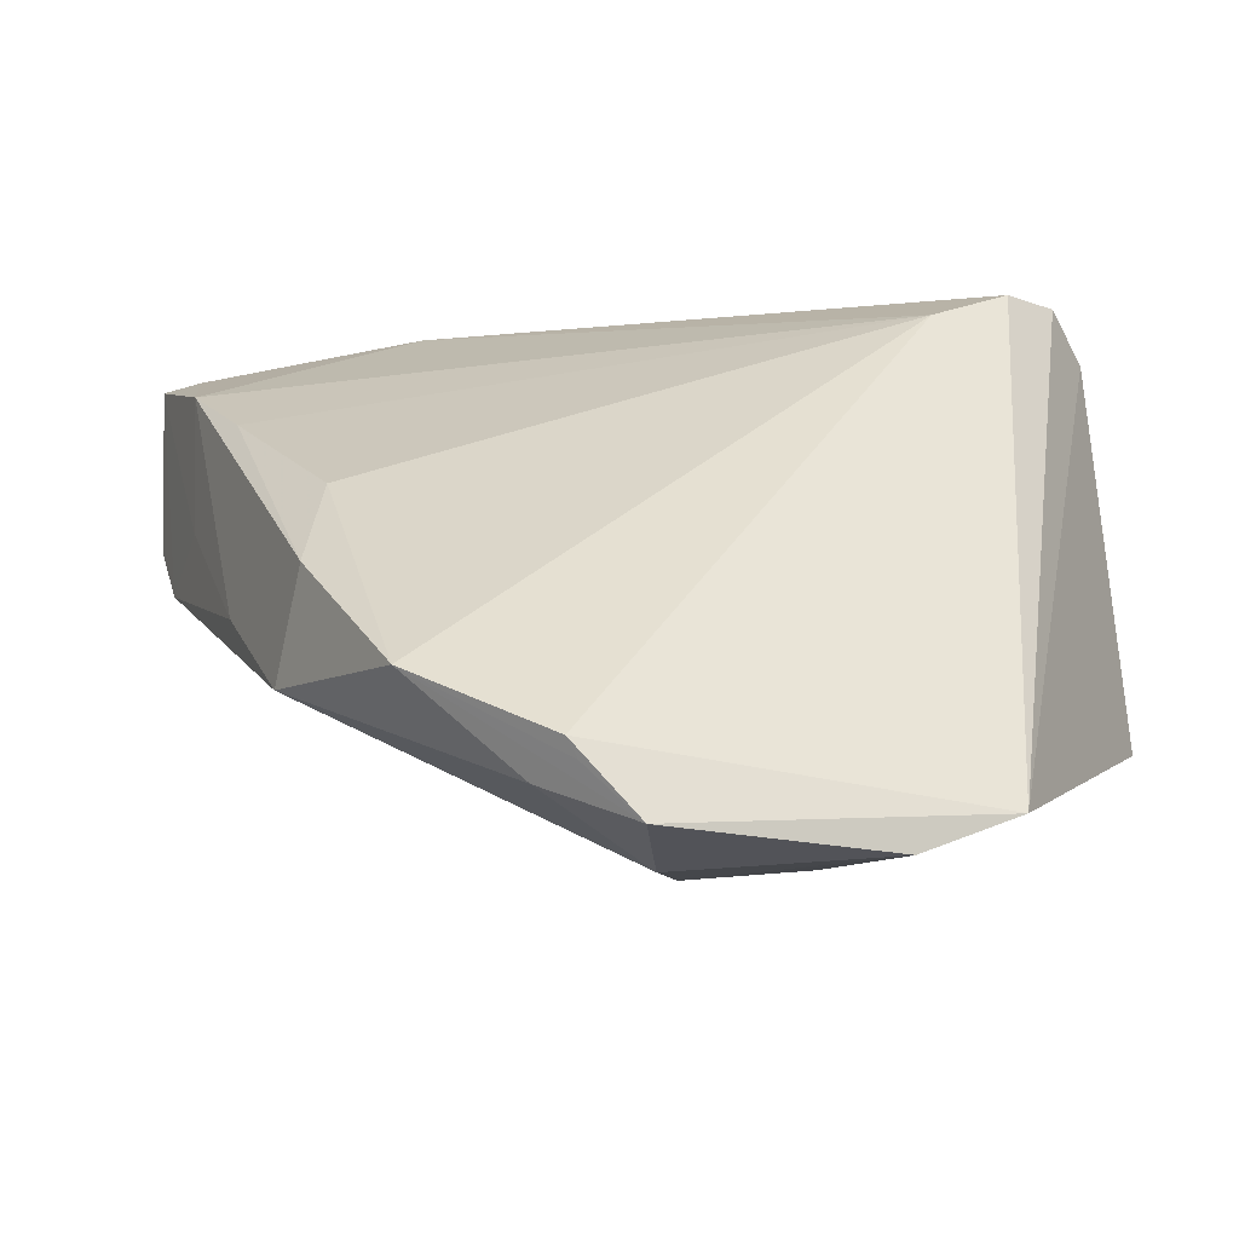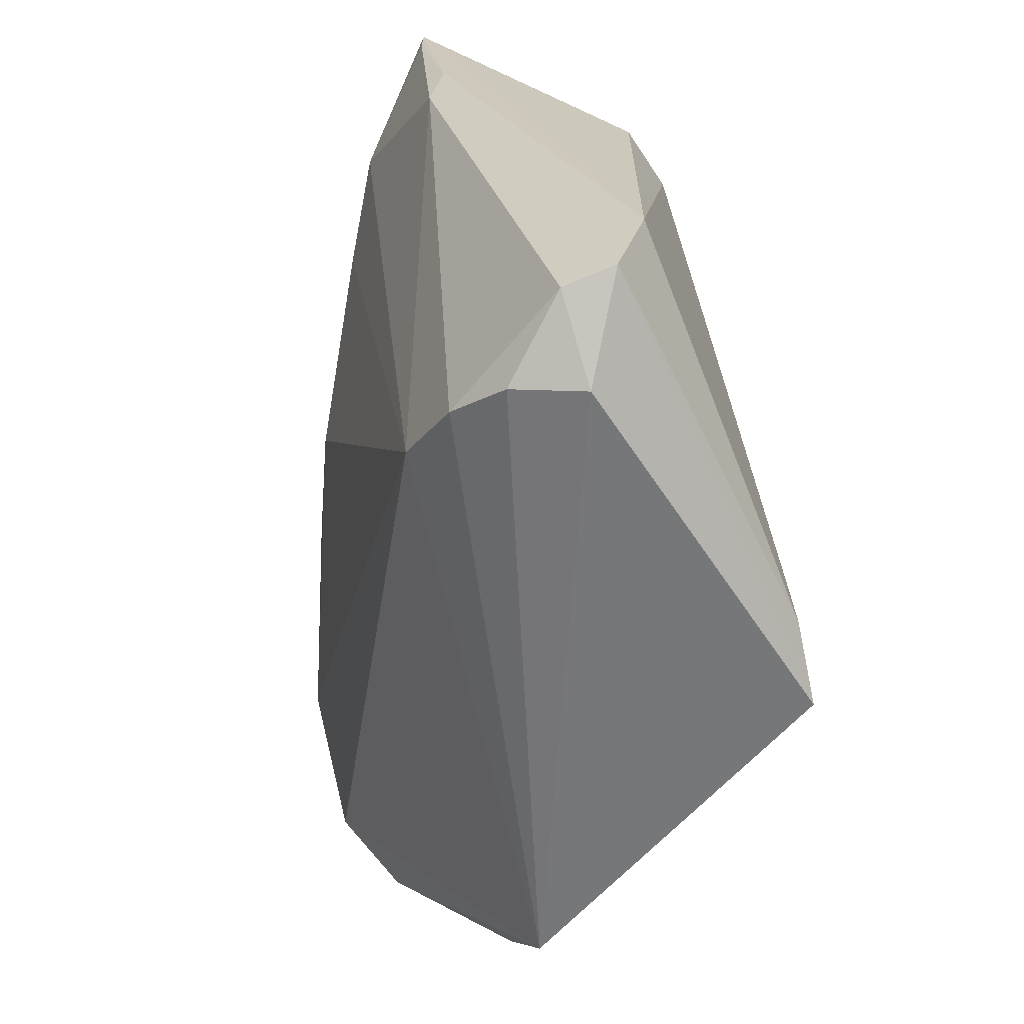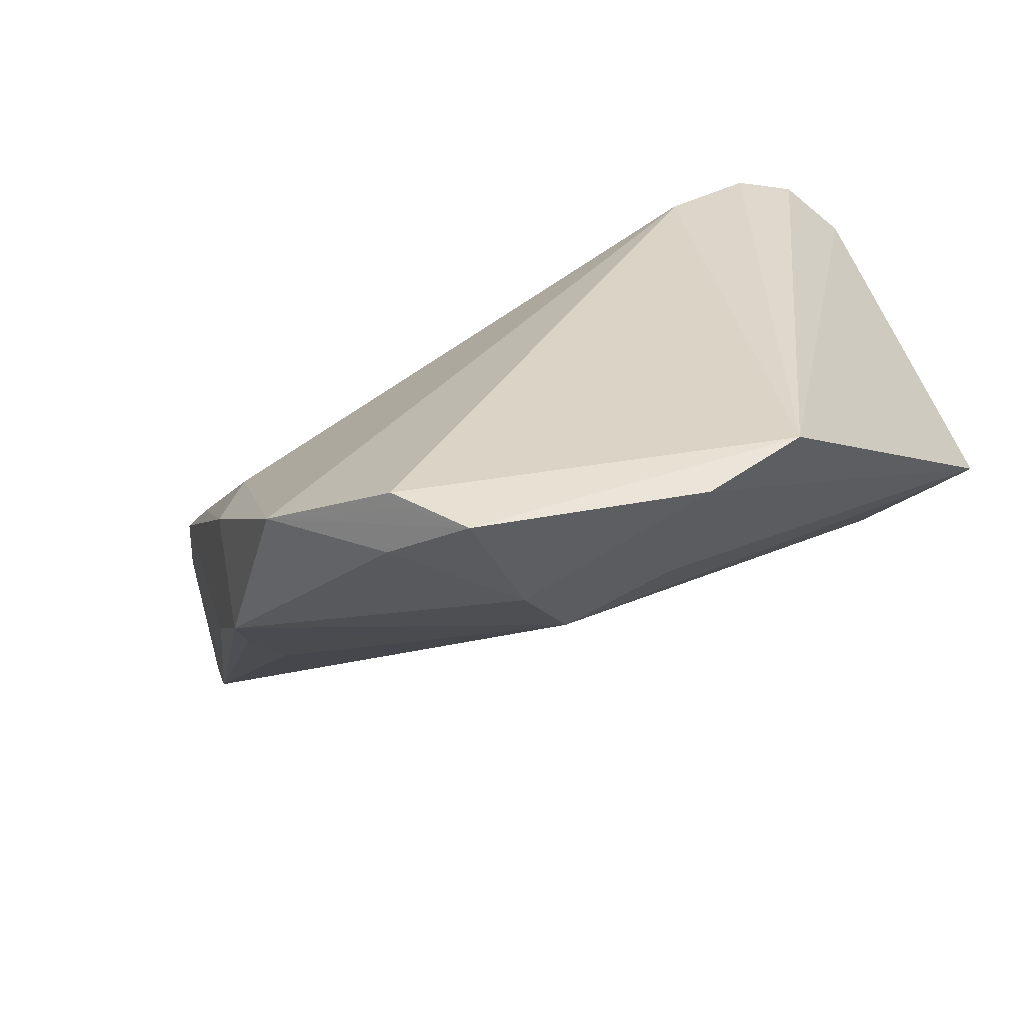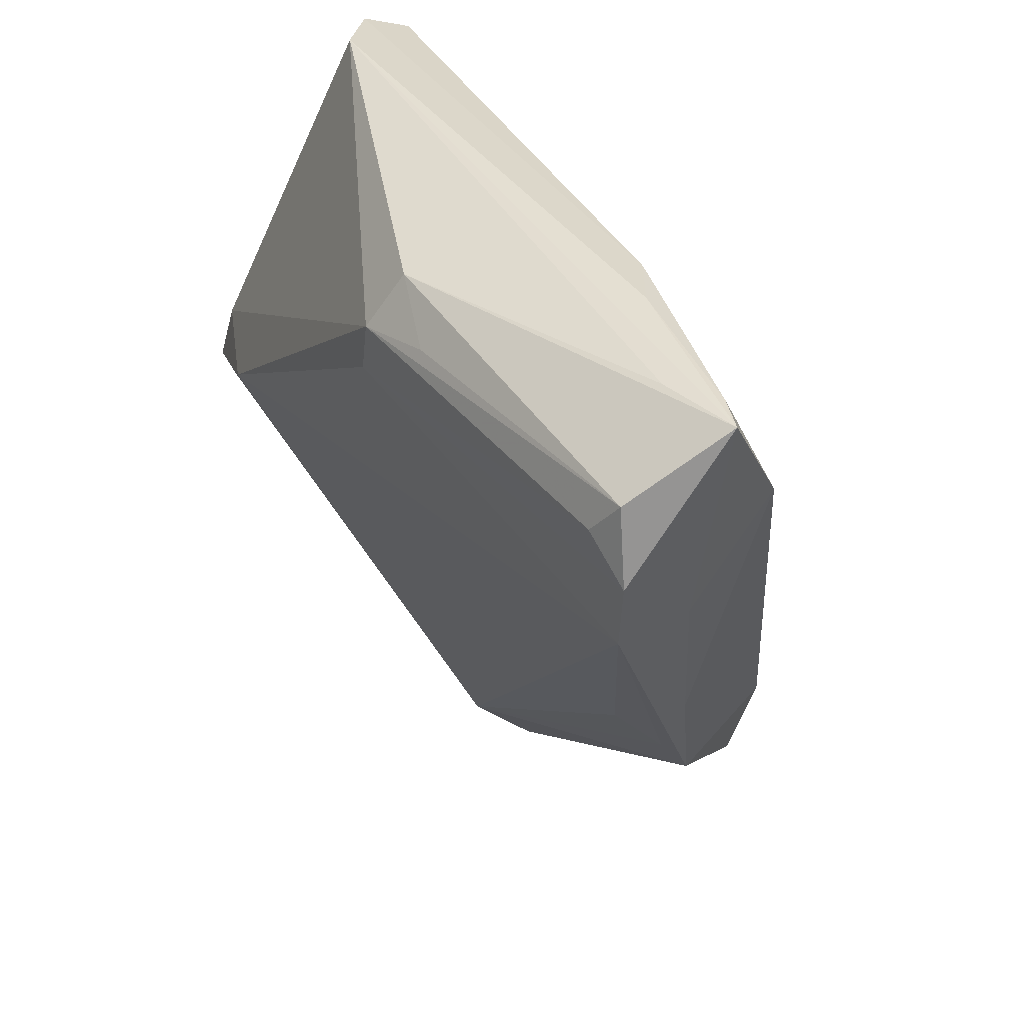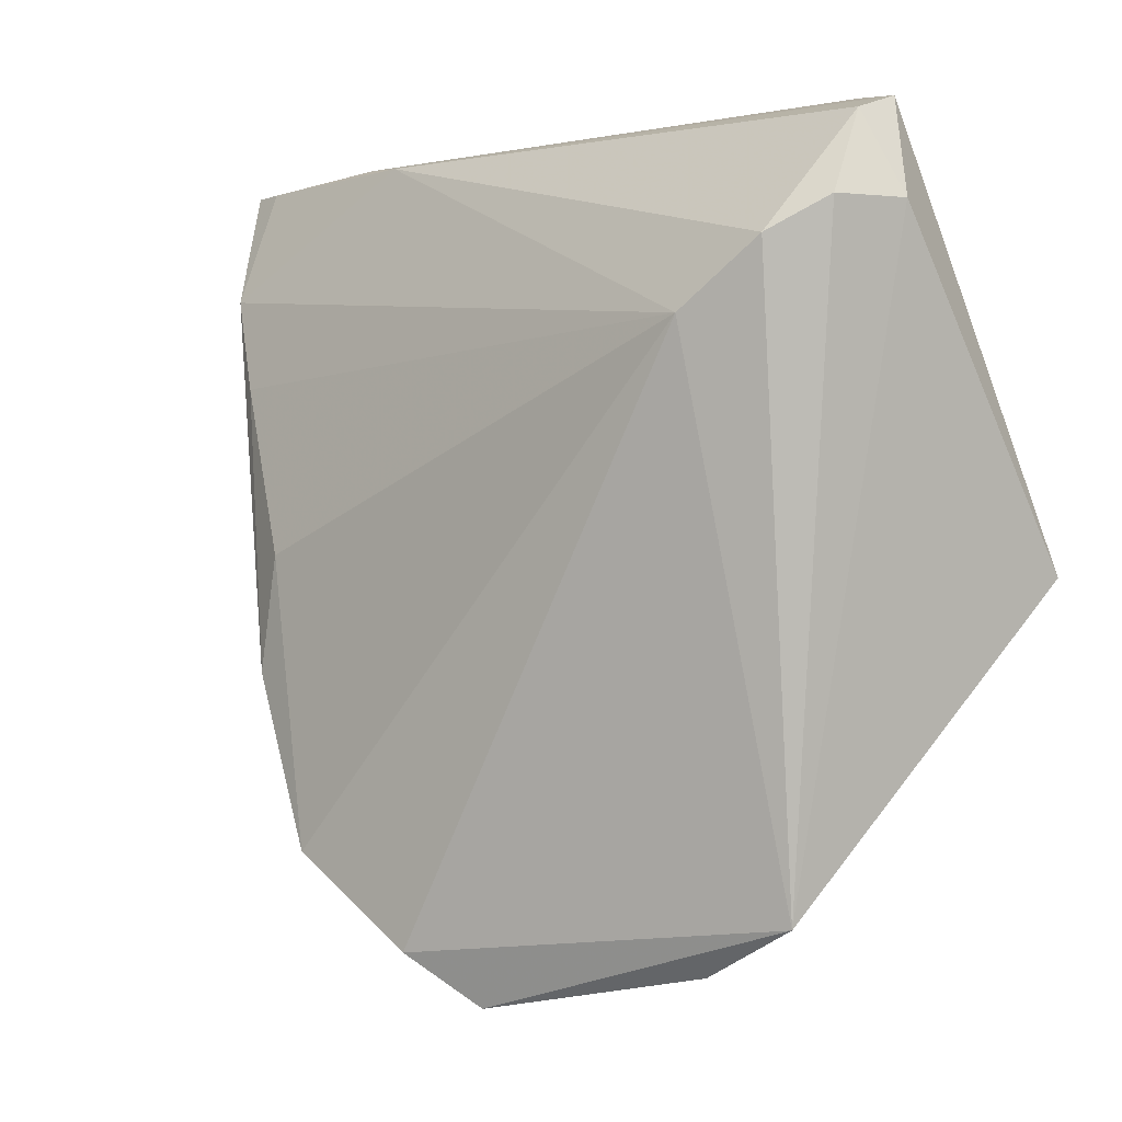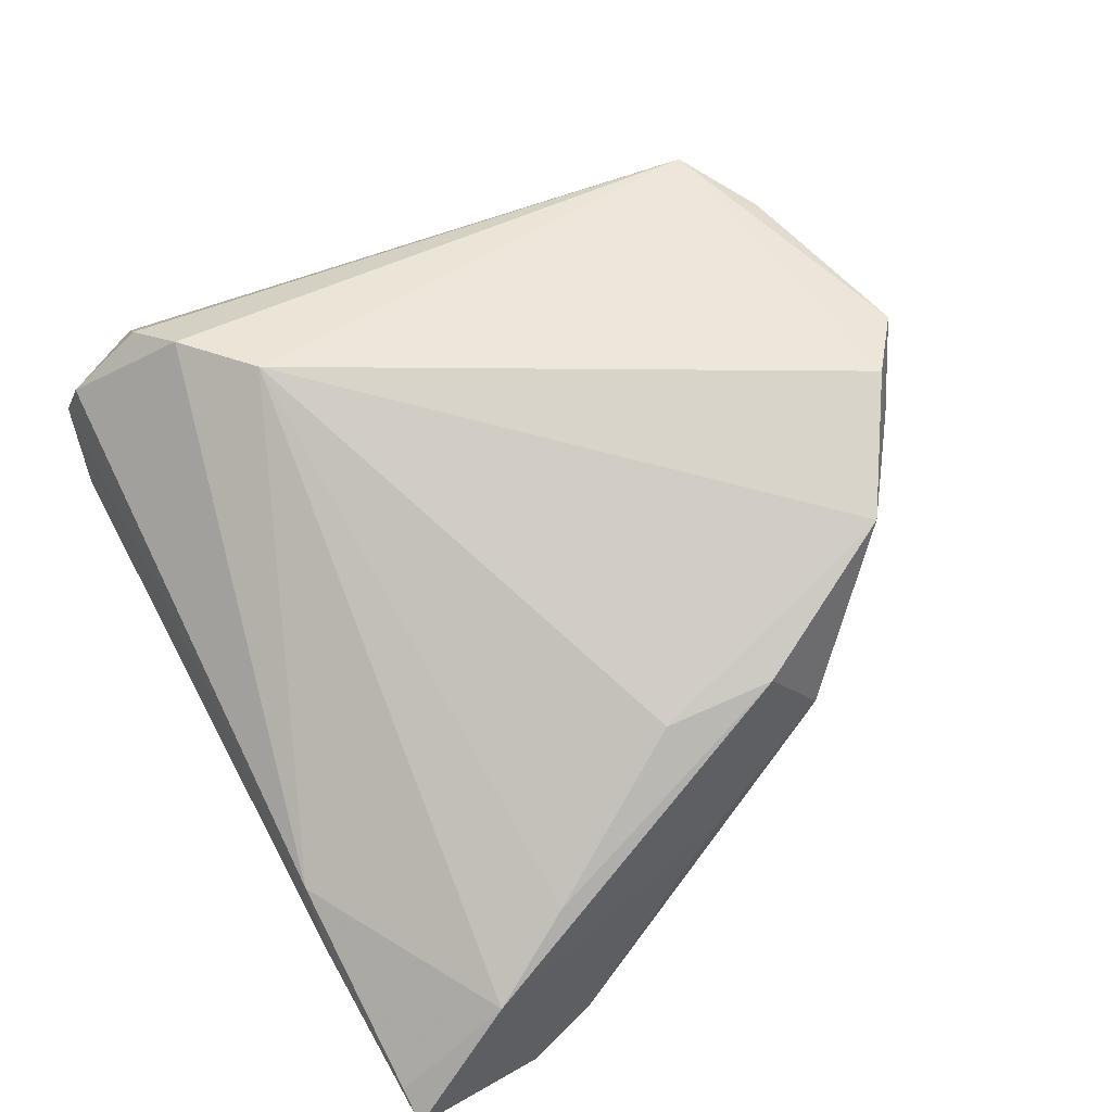
<metadata>
{"format":"obj","ext":"obj","renderer":"f3d","projection":"perspective","resolution":1024,"background":"white","views":[{"elev":-51.5,"azim":1.9,"up":"+Y"},{"elev":22.5,"azim":73.6,"up":"+Y"},{"elev":-70.0,"azim":25.2,"up":"+Y"},{"elev":38.1,"azim":-116.9,"up":"+Y"},{"elev":-3.3,"azim":40.4,"up":"+Y"},{"elev":75.3,"azim":-119.2,"up":"+Z"}]}
</metadata>
<code>
v -0.03379 -0.02076 0.01666
v 0.01355 -0.04405 -0.002647
v 0.04182 0.03638 0.001748
v -0.0009928 -0.0498 0.003031
v 0.04576 0.02496 0.005637
v -0.04709 0.03897 -0.006581
v 0.0008404 -0.04399 -0.003607
v -0.04362 -0.008786 0.000463
v -0.05435 0.03197 -0.01496
v -0.03698 -0.02605 0.005379
v -0.0237 -0.04046 0.01996
v -0.05657 0.0235 -0.01555
v -0.01302 0.03556 -0.01827
v -0.001596 -0.05631 0.01488
v -0.0207 0.03109 -0.02004
v 0.03204 -0.04683 0.00631
v -0.007264 -0.05169 0.01816
v -0.05406 0.0144 -0.01451
v 0.04226 0.02476 0.01315
v 0.03383 0.03829 -0.003714
v 0.04413 -0.01226 -0.01842
v -0.008306 -0.05049 0.01996
v 0.04818 -0.01138 -0.01859
v -0.03378 0.03948 -0.0008737
v -0.03241 -0.007451 0.01602
v -0.05249 0.03923 -0.002778
v 0.02818 0.01371 0.01996
v -0.05701 0.03948 -0.004234
v -0.05139 0.02777 -0.01671
v 0.04522 -0.003149 -0.01773
v -0.01161 -0.04996 0.01403
v -0.01147 0.02923 -0.02224
v -0.03818 -0.01968 0.001049
v -0.05048 0.02457 0.005067
v -0.02656 0.03814 0.002871
v 0.03684 0.02094 0.01753
v -0.01004 0.02308 -0.02221
v -0.03653 -0.0141 -0.004366
v 0.03378 -0.005246 -0.0216
v 0.04129 0.03433 0.007405
v -0.05018 0.01169 -0.003896
v 0.02163 -0.05222 0.006662
v -0.04415 0.01301 0.009178
f 23 16 42
f 42 16 14
f 14 16 22
f 5 16 23
f 8 18 10
f 12 18 28
f 23 42 2
f 2 42 7
f 24 20 28
f 24 35 20
f 27 16 36
f 27 22 16
f 36 35 27
f 35 34 27
f 14 22 17
f 41 18 8
f 8 34 41
f 28 18 41
f 41 34 28
f 28 34 26
f 26 34 35
f 26 24 28
f 35 24 26
f 30 32 20
f 18 12 37
f 29 32 37
f 37 12 29
f 9 32 29
f 9 12 28
f 29 12 9
f 28 20 6
f 40 35 36
f 4 10 7
f 31 10 4
f 14 31 4
f 4 42 14
f 7 42 4
f 38 18 7
f 1 34 8
f 8 10 1
f 39 30 23
f 32 30 39
f 39 37 32
f 18 37 39
f 7 18 39
f 20 32 13
f 13 6 20
f 13 9 28
f 28 6 13
f 19 40 36
f 5 40 19
f 36 16 19
f 16 5 19
f 3 40 5
f 20 35 3
f 35 40 3
f 3 30 20
f 3 5 23
f 23 30 3
f 33 10 18
f 18 38 33
f 7 10 33
f 33 38 7
f 22 27 11
f 11 27 25
f 25 1 11
f 11 1 10
f 11 17 22
f 11 10 31
f 11 31 14
f 14 17 11
f 43 1 25
f 34 1 43
f 25 27 43
f 43 27 34
f 21 39 23
f 7 39 21
f 23 2 21
f 21 2 7
f 32 9 15
f 15 13 32
f 9 13 15

</code>
